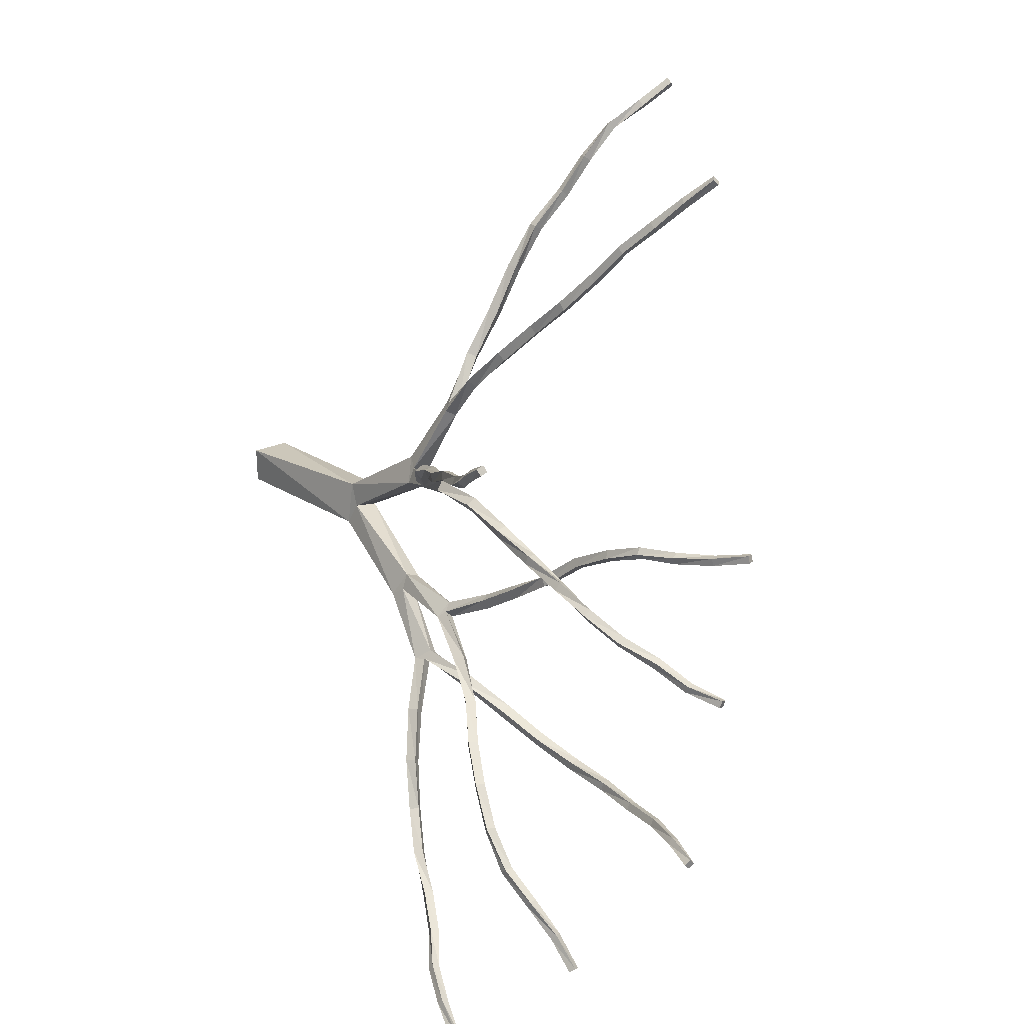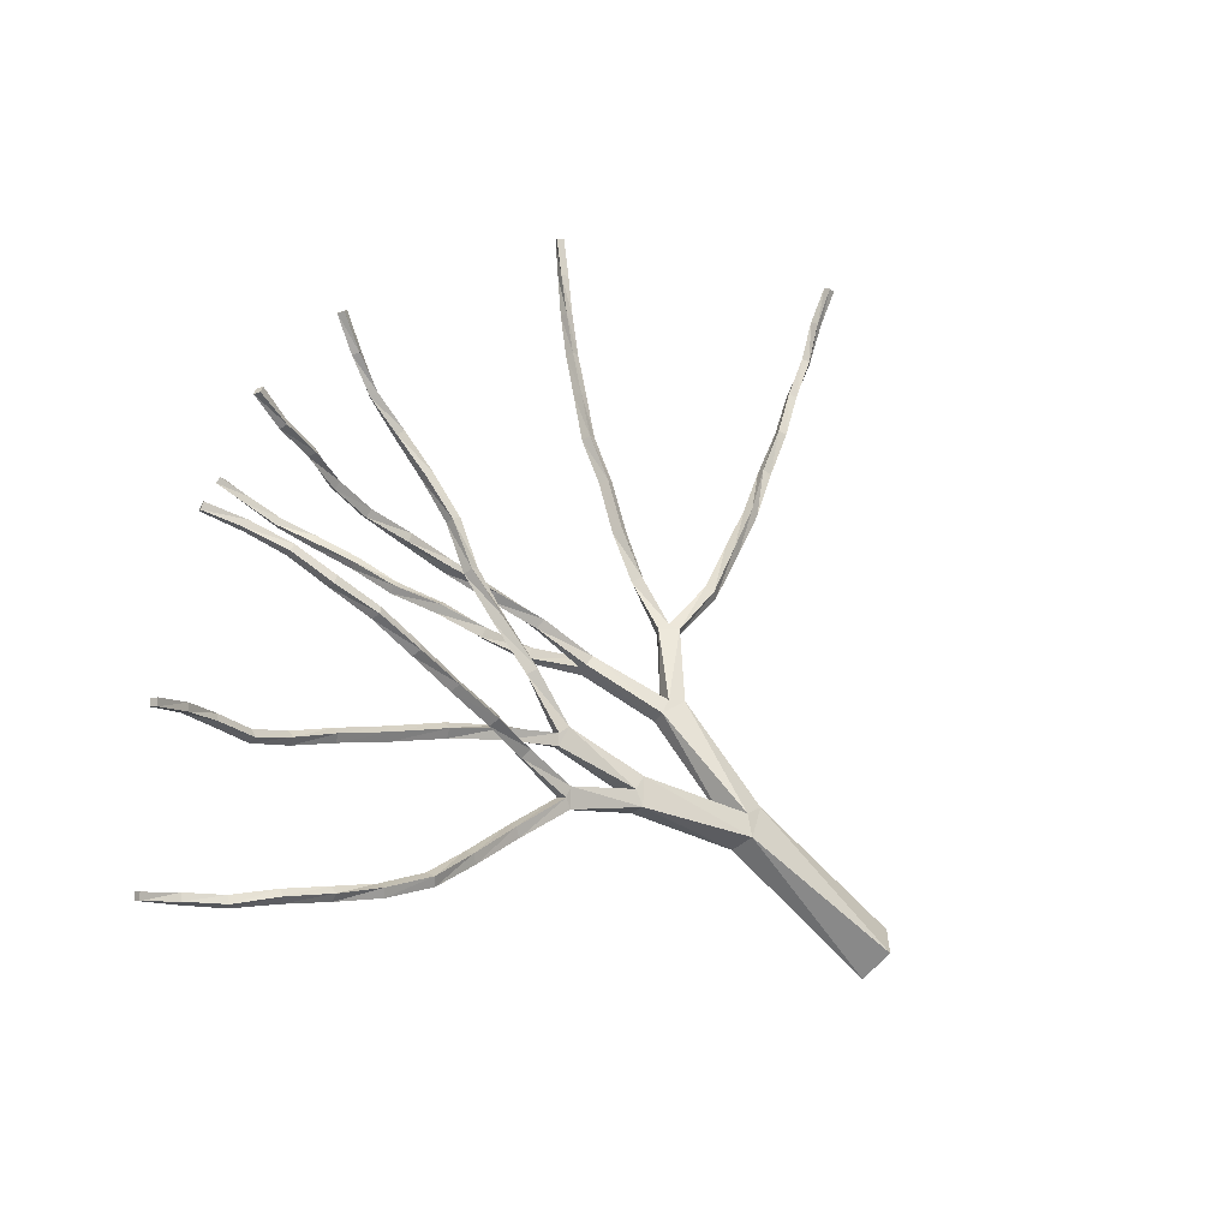
<metadata>
{"format":"obj","ext":"obj","renderer":"f3d","projection":"perspective","resolution":1024,"background":"white","views":[{"elev":28.0,"azim":146.6,"up":"+Y"},{"elev":-61.4,"azim":-129.6,"up":"+Y"}]}
</metadata>
<code>
o m1062
v 0.05051 -0.03838 0.4335
v 0.007616 -0.03838 0.4335
v 0.007616 -0.08127 0.4335
v 0.05051 -0.08127 0.4335
v 0.01346 -0.01476 0.2359
v -0.01475 -0.02072 0.2388
v -0.004426 -0.07015 0.2332
v 0.02356 -0.06407 0.2304
v -0.01131 -0.04423 0.2224
v 0.0169 -0.03815 0.2196
v 0.0192 -0.07852 0.09258
v 0.001767 -0.08689 0.09384
v 0.01645 -0.1157 0.1049
v 0.03376 -0.1073 0.1037
v 0.01002 -0.1041 0.09063
v 0.02734 -0.09572 0.08937
v 0.03307 -0.1462 0.01552
v 0.02379 -0.1542 0.01919
v 0.03869 -0.1668 0.03088
v 0.04833 -0.1589 0.02721
v 0.03204 -0.1641 0.02011
v 0.04167 -0.1559 0.01621
v 0.07333 -0.2007 -0.01751
v 0.0653 -0.2095 -0.01373
v 0.07264 -0.2115 -0.003978
v 0.08044 -0.2029 -0.007648
v 0.09672 -0.2494 -0.04916
v 0.08927 -0.2565 -0.04377
v 0.09695 -0.2585 -0.03517
v 0.1045 -0.2511 -0.04056
v 0.1056 -0.3036 -0.07347
v 0.1144 -0.3051 -0.06659
v 0.1206 -0.2985 -0.07324
v 0.1117 -0.297 -0.08013
v 0.1338 -0.3403 -0.1081
v 0.1389 -0.3322 -0.1126
v 0.1303 -0.33 -0.1187
v 0.1252 -0.338 -0.1141
v 0.1498 -0.3681 -0.1515
v 0.1513 -0.3597 -0.1568
v 0.1417 -0.3599 -0.1599
v 0.1402 -0.3683 -0.1546
v 0.1679 -0.3899 -0.1934
v 0.1684 -0.3815 -0.1979
v 0.1593 -0.3825 -0.2012
v 0.1589 -0.3911 -0.1966
v 0.1898 -0.3973 -0.2362
v 0.1823 -0.4017 -0.2391
v 0.1849 -0.409 -0.2343
v 0.1925 -0.4047 -0.2315
v 0.1945 -0.4197 -0.2775
v 0.198 -0.4263 -0.2735
v 0.2056 -0.4226 -0.2728
v 0.2023 -0.4157 -0.2769
v 0.2064 -0.4487 -0.3085
v 0.2122 -0.4434 -0.3106
v 0.2068 -0.4388 -0.3145
v 0.2009 -0.444 -0.3124
v 0.02012 -0.1734 -0.04423
v 0.02528 -0.1626 -0.04721
v 0.0145 -0.1567 -0.04549
v 0.009336 -0.1675 -0.04251
v 0.001423 -0.194 -0.09778
v 0.003143 -0.1835 -0.1027
v -0.007866 -0.1804 -0.09985
v -0.009586 -0.1909 -0.09492
v -0.01027 -0.1982 -0.1566
v -0.02094 -0.1957 -0.1548
v -0.02289 -0.206 -0.1515
v -0.01234 -0.2088 -0.1534
v -0.03516 -0.2078 -0.2072
v -0.03493 -0.2181 -0.205
v -0.02461 -0.2187 -0.2074
v -0.02484 -0.2081 -0.2096
v -0.04445 -0.2122 -0.2588
v -0.04296 -0.2221 -0.2583
v -0.03298 -0.2208 -0.2603
v -0.03459 -0.2107 -0.2605
v -0.0464 -0.2148 -0.3097
v -0.04227 -0.2236 -0.3097
v -0.03367 -0.2196 -0.3099
v -0.03757 -0.211 -0.3099
v -0.04078 -0.2174 -0.3583
v -0.03264 -0.2135 -0.3575
v -0.03642 -0.2054 -0.3566
v -0.04468 -0.2093 -0.3573
v -0.03149 -0.2135 -0.4028
v -0.02484 -0.2083 -0.4011
v -0.02977 -0.2015 -0.4013
v -0.03665 -0.2064 -0.4031
v -0.02117 -0.2144 -0.4441
v -0.01601 -0.2081 -0.4431
v -0.02209 -0.2027 -0.4446
v -0.02725 -0.209 -0.4456
v 0.02184 -0.1015 0.000724
v 0.03055 -0.09182 0.001182
v 0.01381 -0.07634 0.001182
v 0.004978 -0.08575 0.000494
v 0.02241 -0.08391 -0.005125
v 0.01358 -0.09331 -0.005469
v 0.002226 -0.04974 -0.05673
v -0.008554 -0.04698 -0.05111
v -0.01349 -0.05753 -0.05535
v -0.002706 -0.06017 -0.06097
v -0.007063 -0.01499 -0.105
v -0.01796 -0.01258 -0.1015
v -0.02186 -0.02198 -0.1074
v -0.01085 -0.02416 -0.1109
v -0.03092 0.01907 -0.1494
v -0.03046 0.01001 -0.1558
v -0.01945 0.0115 -0.1573
v -0.01991 0.02056 -0.1507
v -0.04915 0.05302 -0.1876
v -0.04674 0.04614 -0.1951
v -0.03688 0.05026 -0.1958
v -0.03952 0.05715 -0.1883
v -0.06119 0.07928 -0.2339
v -0.05649 0.07217 -0.2392
v -0.04789 0.07733 -0.2384
v -0.05259 0.08444 -0.233
v -0.07151 0.09877 -0.2797
v -0.06509 0.09281 -0.2838
v -0.05821 0.09946 -0.2822
v -0.0644 0.1053 -0.2782
v -0.0769 0.1029 -0.3276
v -0.07346 0.1113 -0.3269
v -0.08138 0.1143 -0.3237
v -0.08482 0.1059 -0.3244
v -0.09778 0.113 -0.3674
v -0.09709 0.1216 -0.3659
v -0.1047 0.1214 -0.3618
v -0.1052 0.1128 -0.3633
v -0.1192 0.1263 -0.4033
v -0.119 0.1341 -0.4005
v -0.1261 0.1328 -0.3966
v -0.1263 0.125 -0.3994
v 0.03456 -0.1129 -0.06361
v 0.0278 -0.1226 -0.06028
v 0.03766 -0.1282 -0.05535
v 0.04454 -0.1183 -0.05845
v 0.05096 -0.1424 -0.116
v 0.04775 -0.1527 -0.1118
v 0.05842 -0.154 -0.1072
v 0.06174 -0.1434 -0.1115
v 0.07803 -0.1649 -0.1635
v 0.07562 -0.1752 -0.1599
v 0.08537 -0.1754 -0.1543
v 0.08766 -0.1651 -0.158
v 0.095 -0.2002 -0.2048
v 0.1047 -0.201 -0.2003
v 0.1073 -0.1916 -0.2044
v 0.09787 -0.1909 -0.2089
v 0.1077 -0.232 -0.2435
v 0.1171 -0.2322 -0.2406
v 0.1193 -0.2243 -0.2463
v 0.1099 -0.224 -0.2494
v 0.1117 -0.2653 -0.2797
v 0.1213 -0.2641 -0.2801
v 0.1202 -0.257 -0.2863
v 0.1107 -0.258 -0.2859
v 0.106 -0.2886 -0.3216
v 0.1148 -0.2877 -0.3234
v 0.1134 -0.2798 -0.3276
v 0.1045 -0.2806 -0.3257
v 0.1058 -0.3142 -0.359
v 0.1013 -0.3081 -0.3629
v 0.0942 -0.3107 -0.3588
v 0.0989 -0.3169 -0.3549
v 0.09592 -0.3383 -0.3939
v 0.08961 -0.3417 -0.3898
v 0.095 -0.3464 -0.3859
v 0.1013 -0.343 -0.39
v -0.01452 0.02962 0.1069
v 0.002684 0.03799 0.1104
v -0.01257 0.06231 0.1287
v -0.02977 0.05382 0.1255
v -0.005917 0.0552 0.1118
v -0.02312 0.04682 0.1086
v -0.04617 0.1311 0.07687
v -0.03642 0.1371 0.08329
v -0.04984 0.1388 0.1018
v -0.05947 0.1329 0.09533
v -0.04525 0.1435 0.09063
v -0.055 0.1375 0.08421
v -0.08573 0.1917 0.1121
v -0.09112 0.184 0.1201
v -0.09927 0.1805 0.1115
v -0.09365 0.1882 0.1032
v -0.1214 0.2412 0.1167
v -0.1295 0.2351 0.1226
v -0.1347 0.2321 0.1125
v -0.1266 0.2381 0.1066
v -0.1526 0.2902 0.1211
v -0.1614 0.2846 0.1253
v -0.1651 0.2831 0.1147
v -0.1563 0.2887 0.1108
v -0.1934 0.3312 0.1203
v -0.193 0.3308 0.1096
v -0.184 0.3364 0.1098
v -0.1844 0.3368 0.1203
v -0.2278 0.3688 0.1044
v -0.2207 0.3757 0.1061
v -0.2227 0.3751 0.116
v -0.2298 0.3683 0.114
v -0.2489 0.416 0.1005
v -0.2519 0.4153 0.1096
v -0.259 0.4098 0.1067
v -0.2563 0.4104 0.09774
v -0.2858 0.4491 0.1052
v -0.2912 0.4435 0.1003
v -0.2872 0.4463 0.09281
v -0.2818 0.4519 0.09751
v -0.3237 0.4735 0.09121
v -0.3253 0.468 0.08478
v -0.3199 0.4727 0.07962
v -0.3185 0.4781 0.08604
v -0.3598 0.4917 0.07469
v -0.3551 0.4975 0.07102
v -0.3543 0.5013 0.07836
v -0.359 0.4958 0.0818
v -0.06096 0.1862 0.04224
v -0.05018 0.1833 0.03685
v -0.04445 0.1906 0.04499
v -0.05523 0.1932 0.05038
v -0.06509 0.2287 -0.002258
v -0.06211 0.2368 0.005655
v -0.073 0.2368 0.01001
v -0.07598 0.2287 0.001985
v -0.0855 0.2713 -0.03815
v -0.08287 0.2792 -0.03047
v -0.09307 0.2781 -0.02588
v -0.0956 0.2704 -0.03368
v -0.09972 0.3104 -0.07451
v -0.09835 0.3179 -0.06717
v -0.1086 0.3169 -0.06419
v -0.11 0.3093 -0.07152
v -0.1209 0.3506 -0.1042
v -0.1204 0.3568 -0.09641
v -0.1295 0.3543 -0.09343
v -0.1302 0.3479 -0.1012
v -0.1388 0.3951 -0.1231
v -0.1477 0.3926 -0.1205
v -0.1482 0.387 -0.1283
v -0.1393 0.3895 -0.1308
v -0.1627 0.428 -0.1502
v -0.1706 0.4241 -0.148
v -0.17 0.4185 -0.1554
v -0.1619 0.4224 -0.1575
v -0.1877 0.4583 -0.1732
v -0.1946 0.4529 -0.1735
v -0.1912 0.4497 -0.1809
v -0.1846 0.4551 -0.1806
v -0.217 0.4799 -0.1988
v -0.2123 0.4781 -0.2052
v -0.2072 0.4841 -0.2031
v -0.2121 0.4858 -0.1966
v 0.02379 0.07389 0.0302
v 0.01599 0.08444 0.03215
v -0.001903 0.07274 0.02332
v 0.005895 0.06242 0.02137
v 0.008418 0.08077 0.02205
v 0.01622 0.07045 0.02011
v 0.002914 0.08398 -0.04274
v -0.003394 0.0732 -0.04308
v 0.007386 0.06724 -0.044
v 0.01358 0.07779 -0.04331
v -0.001903 0.06208 -0.104
v 0.009565 0.05967 -0.1035
v 0.01186 0.07102 -0.1052
v 0.000505 0.07343 -0.1055
v -0.000297 0.05026 -0.1614
v 0.0106 0.05256 -0.162
v 0.008304 0.06334 -0.1637
v -0.002706 0.06093 -0.1632
v -0.001215 0.03776 -0.2153
v 0.007386 0.0435 -0.2173
v 0.001194 0.0521 -0.2185
v -0.007407 0.04614 -0.2168
v 0.003946 0.0349 -0.2696
v -0.004655 0.03994 -0.2701
v -0.009816 0.03146 -0.2681
v -0.000985 0.02653 -0.2674
v -0.0167 0.02446 -0.3168
v -0.02082 0.01666 -0.3134
v -0.01234 0.01196 -0.3138
v -0.008325 0.01988 -0.3175
v -0.03837 0.000724 -0.3536
v -0.03 -0.000997 -0.3571
v -0.02954 0.007604 -0.3601
v -0.03803 0.009324 -0.3568
v -0.05041 -0.01327 -0.396
v -0.04204 -0.01361 -0.3986
v -0.04273 -0.00524 -0.4009
v -0.05087 -0.005011 -0.3986
v -0.06417 -0.01946 -0.437
v -0.05706 -0.01682 -0.4401
v -0.06016 -0.009139 -0.4401
v -0.06727 -0.01189 -0.4369
v 0.04902 0.1122 -0.01889
v 0.05739 0.1031 -0.01797
v 0.06255 0.1088 -0.008107
v 0.05395 0.1177 -0.009139
v 0.08594 0.1397 -0.05971
v 0.08938 0.1469 -0.05134
v 0.07952 0.153 -0.05237
v 0.07608 0.1457 -0.06097
v 0.1065 0.1754 -0.1023
v 0.09569 0.1776 -0.1049
v 0.095 0.1678 -0.1102
v 0.1056 0.1655 -0.1074
v 0.1271 0.1968 -0.1492
v 0.1171 0.198 -0.1532
v 0.1181 0.188 -0.1573
v 0.1277 0.1872 -0.1532
v 0.1303 0.2203 -0.1981
v 0.1338 0.2117 -0.2018
v 0.1429 0.2137 -0.1979
v 0.1393 0.2224 -0.1943
v 0.1496 0.2268 -0.2463
v 0.1576 0.2307 -0.2425
v 0.1529 0.239 -0.2409
v 0.1449 0.2351 -0.2448
v 0.1692 0.2496 -0.2853
v 0.1739 0.2553 -0.2801
v 0.1667 0.2609 -0.2799
v 0.1621 0.2551 -0.2853
v 0.1823 0.276 -0.321
v 0.1857 0.2818 -0.3156
v 0.1783 0.286 -0.3151
v 0.1748 0.2803 -0.3205
v 0.1935 0.2995 -0.3554
v 0.1957 0.3057 -0.3507
v 0.1879 0.3084 -0.351
v 0.1859 0.3022 -0.3558
f 3 1 2
f 4 1 3
f 5 6 2
f 1 5 2
f 8 4 7
f 3 7 4
f 7 3 6
f 2 6 3
f 8 5 1
f 4 8 1
f 7 6 9
f 8 10 5
f 10 6 9
f 10 5 6
f 7 10 9
f 8 10 7
f 11 12 9
f 11 9 10
f 14 8 13
f 8 7 13
f 13 7 12
f 12 7 9
f 14 11 10
f 14 10 8
f 15 13 12
f 16 11 14
f 16 12 15
f 16 11 12
f 13 15 16
f 14 13 16
f 18 15 17
f 17 15 16
f 19 20 14
f 19 14 13
f 19 13 18
f 18 13 15
f 20 17 16
f 20 16 14
f 21 19 18
f 22 17 20
f 22 21 18
f 22 18 17
f 22 19 21
f 20 19 22
f 23 24 22
f 24 21 22
f 25 21 24
f 25 19 21
f 26 19 25
f 26 20 19
f 26 23 20
f 23 22 20
f 27 28 23
f 28 24 23
f 29 24 28
f 29 25 24
f 30 25 29
f 30 26 25
f 30 27 26
f 27 23 26
f 32 28 31
f 32 29 28
f 32 33 29
f 33 30 29
f 33 34 30
f 34 27 30
f 31 27 34
f 31 28 27
f 35 36 32
f 36 33 32
f 36 37 33
f 37 34 33
f 38 34 37
f 38 31 34
f 35 31 38
f 35 32 31
f 39 40 35
f 40 36 35
f 40 41 36
f 41 37 36
f 42 37 41
f 42 38 37
f 39 38 42
f 39 35 38
f 43 44 39
f 44 40 39
f 44 45 40
f 45 41 40
f 46 41 45
f 46 42 41
f 43 42 46
f 43 39 42
f 47 48 44
f 48 45 44
f 49 45 48
f 49 46 45
f 50 46 49
f 50 43 46
f 50 47 43
f 47 44 43
f 52 48 51
f 52 49 48
f 53 49 52
f 53 50 49
f 53 54 50
f 54 47 50
f 54 51 47
f 51 48 47
f 55 56 52
f 56 53 52
f 56 57 53
f 57 54 53
f 58 54 57
f 58 51 54
f 55 51 58
f 55 52 51
f 55 58 56
f 56 58 57
f 59 60 21
f 22 21 60
f 60 61 22
f 61 17 22
f 62 17 61
f 17 62 18
f 59 18 62
f 59 21 18
f 63 64 59
f 64 60 59
f 64 65 60
f 60 65 61
f 66 61 65
f 66 62 61
f 63 62 66
f 59 62 63
f 67 68 64
f 64 68 65
f 69 65 68
f 69 66 65
f 70 66 69
f 63 66 70
f 70 67 63
f 67 64 63
f 72 68 71
f 72 69 68
f 73 69 72
f 70 69 73
f 73 74 70
f 74 67 70
f 74 71 67
f 67 71 68
f 76 71 75
f 76 72 71
f 77 72 76
f 73 72 77
f 77 78 73
f 78 74 73
f 78 75 74
f 74 75 71
f 80 75 79
f 80 76 75
f 81 76 80
f 77 76 81
f 81 82 77
f 82 78 77
f 82 79 78
f 78 79 75
f 84 80 83
f 84 81 80
f 84 85 81
f 81 85 82
f 85 86 82
f 82 86 79
f 83 79 86
f 83 80 79
f 88 83 87
f 88 84 83
f 88 89 84
f 84 89 85
f 89 90 85
f 90 86 85
f 87 86 90
f 83 86 87
f 91 92 87
f 92 88 87
f 92 93 88
f 93 89 88
f 94 89 93
f 94 90 89
f 91 90 94
f 91 87 90
f 91 94 92
f 92 94 93
f 95 96 16
f 16 15 95
f 98 12 97
f 11 97 12
f 96 97 11
f 16 96 11
f 95 15 98
f 15 12 98
f 99 97 96
f 100 95 98
f 96 100 99
f 95 100 96
f 99 97 100
f 100 97 98
f 101 102 99
f 99 102 97
f 103 97 102
f 98 97 103
f 104 98 103
f 100 98 104
f 104 101 100
f 100 101 99
f 105 106 101
f 101 106 102
f 107 102 106
f 103 102 107
f 108 103 107
f 104 103 108
f 108 105 104
f 104 105 101
f 110 106 109
f 107 106 110
f 111 107 110
f 108 107 111
f 111 112 108
f 108 112 105
f 112 109 105
f 105 109 106
f 114 109 113
f 110 109 114
f 110 114 115
f 111 110 115
f 115 116 111
f 111 116 112
f 112 116 113
f 112 113 109
f 118 113 117
f 114 113 118
f 119 114 118
f 115 114 119
f 119 120 115
f 115 120 116
f 120 117 116
f 116 117 113
f 122 117 121
f 118 117 122
f 122 123 118
f 118 123 119
f 123 124 119
f 119 124 120
f 121 120 124
f 117 120 121
f 125 126 122
f 122 126 123
f 126 127 123
f 123 127 124
f 128 124 127
f 121 124 128
f 125 121 128
f 122 121 125
f 129 130 125
f 125 130 126
f 130 131 126
f 126 131 127
f 132 127 131
f 128 127 132
f 129 128 132
f 125 128 129
f 133 134 129
f 129 134 130
f 134 135 130
f 130 135 131
f 136 131 135
f 132 131 136
f 133 132 136
f 129 132 133
f 133 136 134
f 135 134 136
f 138 99 137
f 138 100 99
f 139 100 138
f 139 95 100
f 139 140 95
f 140 96 95
f 140 137 96
f 137 99 96
f 142 137 141
f 142 138 137
f 143 138 142
f 143 139 138
f 143 144 139
f 144 140 139
f 144 141 140
f 141 137 140
f 146 141 145
f 146 142 141
f 147 142 146
f 147 143 142
f 147 148 143
f 148 144 143
f 148 145 144
f 145 141 144
f 150 146 149
f 150 147 146
f 150 151 147
f 151 148 147
f 151 152 148
f 152 145 148
f 149 145 152
f 149 146 145
f 154 149 153
f 154 150 149
f 154 155 150
f 155 151 150
f 155 156 151
f 156 152 151
f 153 152 156
f 153 149 152
f 158 153 157
f 158 154 153
f 158 159 154
f 159 155 154
f 159 160 155
f 160 156 155
f 157 156 160
f 157 153 156
f 162 157 161
f 158 157 162
f 162 163 158
f 163 159 158
f 163 164 159
f 159 164 160
f 161 160 164
f 161 157 160
f 165 166 162
f 166 163 162
f 166 167 163
f 163 167 164
f 168 164 167
f 168 161 164
f 165 161 168
f 162 161 165
f 170 166 169
f 166 170 167
f 171 167 170
f 171 168 167
f 171 172 168
f 165 168 172
f 172 169 165
f 169 166 165
f 172 171 169
f 171 170 169
f 174 10 173
f 10 9 173
f 175 176 6
f 5 175 6
f 174 175 5
f 10 174 5
f 173 9 176
f 9 6 176
f 174 177 175
f 173 176 178
f 174 177 178
f 174 178 173
f 177 175 178
f 178 175 176
f 177 179 180
f 177 178 179
f 176 181 182
f 175 181 176
f 180 181 175
f 177 180 175
f 179 178 182
f 178 176 182
f 180 183 181
f 179 182 184
f 180 184 183
f 180 179 184
f 183 184 181
f 184 182 181
f 183 185 186
f 181 183 186
f 181 186 187
f 181 187 182
f 182 187 188
f 182 188 184
f 184 188 185
f 183 184 185
f 185 189 190
f 185 190 186
f 186 190 191
f 186 191 187
f 187 191 192
f 188 187 192
f 188 192 189
f 185 188 189
f 189 193 194
f 189 194 190
f 190 194 195
f 191 190 195
f 191 195 196
f 192 191 196
f 192 196 193
f 192 193 189
f 198 194 197
f 195 194 198
f 195 198 199
f 196 195 199
f 196 199 200
f 196 200 193
f 193 200 197
f 193 197 194
f 198 201 202
f 199 198 202
f 199 202 203
f 199 203 200
f 200 203 204
f 200 204 197
f 201 197 204
f 198 197 201
f 202 205 206
f 202 206 203
f 203 206 207
f 203 207 204
f 207 208 204
f 201 204 208
f 201 208 205
f 202 201 205
f 206 209 210
f 206 210 207
f 211 207 210
f 208 207 211
f 208 211 212
f 205 208 212
f 205 212 209
f 205 209 206
f 209 213 214
f 209 214 210
f 210 214 215
f 211 210 215
f 215 216 211
f 212 211 216
f 212 216 213
f 212 213 209
f 214 217 218
f 215 214 218
f 219 215 218
f 216 215 219
f 216 219 220
f 216 220 213
f 220 217 213
f 213 217 214
f 217 220 218
f 218 220 219
f 222 184 221
f 179 184 222
f 222 223 179
f 179 223 180
f 180 223 224
f 180 224 183
f 221 183 224
f 184 183 221
f 225 226 222
f 222 226 223
f 226 227 223
f 223 227 224
f 228 224 227
f 221 224 228
f 225 221 228
f 222 221 225
f 229 230 225
f 225 230 226
f 230 231 226
f 226 231 227
f 232 227 231
f 228 227 232
f 229 228 232
f 225 228 229
f 233 234 229
f 229 234 230
f 234 235 230
f 230 235 231
f 236 231 235
f 232 231 236
f 233 232 236
f 229 232 233
f 237 238 233
f 233 238 234
f 234 238 239
f 234 239 235
f 240 235 239
f 236 235 240
f 236 240 237
f 233 236 237
f 238 241 242
f 238 242 239
f 243 239 242
f 240 239 243
f 240 243 244
f 237 240 244
f 244 241 237
f 237 241 238
f 241 245 246
f 241 246 242
f 247 242 246
f 243 242 247
f 243 247 248
f 244 243 248
f 248 245 244
f 244 245 241
f 245 249 250
f 245 250 246
f 251 246 250
f 247 246 251
f 247 251 252
f 248 247 252
f 252 249 248
f 248 249 245
f 254 250 253
f 251 250 254
f 251 254 255
f 252 251 255
f 255 256 252
f 252 256 249
f 249 256 253
f 249 253 250
f 254 253 256
f 255 254 256
f 257 258 177
f 174 257 177
f 260 173 259
f 173 178 259
f 258 259 178
f 258 178 177
f 257 174 260
f 260 174 173
f 261 259 258
f 262 257 260
f 262 261 258
f 257 262 258
f 262 261 259
f 262 259 260
f 264 261 263
f 261 264 259
f 265 259 264
f 260 259 265
f 265 266 260
f 262 260 266
f 266 263 262
f 262 263 261
f 268 264 267
f 268 265 264
f 268 269 265
f 265 269 266
f 269 270 266
f 266 270 263
f 267 263 270
f 267 264 263
f 272 267 271
f 272 268 267
f 272 273 268
f 273 269 268
f 273 274 269
f 270 269 274
f 271 270 274
f 271 267 270
f 276 271 275
f 272 271 276
f 276 277 272
f 277 273 272
f 277 278 273
f 273 278 274
f 275 274 278
f 275 271 274
f 279 280 276
f 280 277 276
f 281 277 280
f 277 281 278
f 282 278 281
f 282 275 278
f 282 279 275
f 276 275 279
f 284 280 283
f 284 281 280
f 285 281 284
f 281 285 282
f 285 286 282
f 286 279 282
f 286 283 279
f 280 279 283
f 288 284 287
f 285 284 288
f 288 289 285
f 289 286 285
f 289 290 286
f 286 290 283
f 287 283 290
f 287 284 283
f 292 287 291
f 288 287 292
f 292 293 288
f 293 289 288
f 293 294 289
f 289 294 290
f 291 290 294
f 291 287 290
f 296 291 295
f 292 291 296
f 296 297 292
f 297 293 292
f 297 298 293
f 293 298 294
f 295 294 298
f 295 291 294
f 296 295 298
f 296 298 297
f 300 261 299
f 262 261 300
f 301 262 300
f 301 257 262
f 301 302 257
f 257 302 258
f 302 299 258
f 299 261 258
f 303 304 300
f 300 304 301
f 304 305 301
f 301 305 302
f 306 302 305
f 299 302 306
f 303 299 306
f 300 299 303
f 307 308 304
f 308 305 304
f 309 305 308
f 306 305 309
f 310 306 309
f 310 303 306
f 310 307 303
f 303 307 304
f 311 312 307
f 312 308 307
f 313 308 312
f 309 308 313
f 314 309 313
f 314 310 309
f 314 311 310
f 310 311 307
f 316 312 315
f 313 312 316
f 317 313 316
f 317 314 313
f 317 318 314
f 314 318 311
f 318 315 311
f 315 312 311
f 320 316 319
f 320 317 316
f 320 321 317
f 317 321 318
f 321 322 318
f 322 315 318
f 319 315 322
f 316 315 319
f 323 324 319
f 324 320 319
f 324 325 320
f 320 325 321
f 326 321 325
f 326 322 321
f 323 322 326
f 319 322 323
f 327 328 323
f 323 328 324
f 328 329 324
f 329 325 324
f 330 325 329
f 326 325 330
f 327 326 330
f 323 326 327
f 331 332 327
f 327 332 328
f 332 333 328
f 333 329 328
f 334 329 333
f 330 329 334
f 331 330 334
f 331 327 330
f 331 334 332
f 332 334 333

</code>
